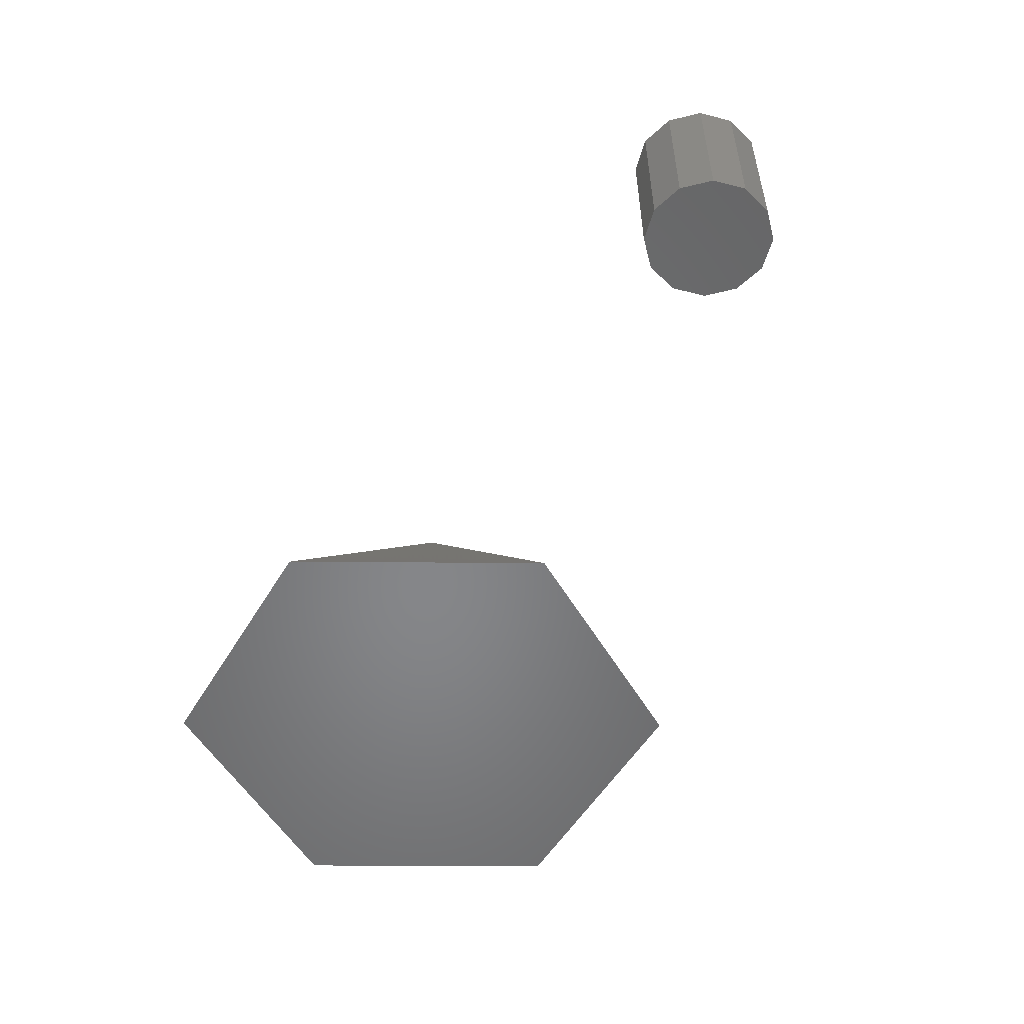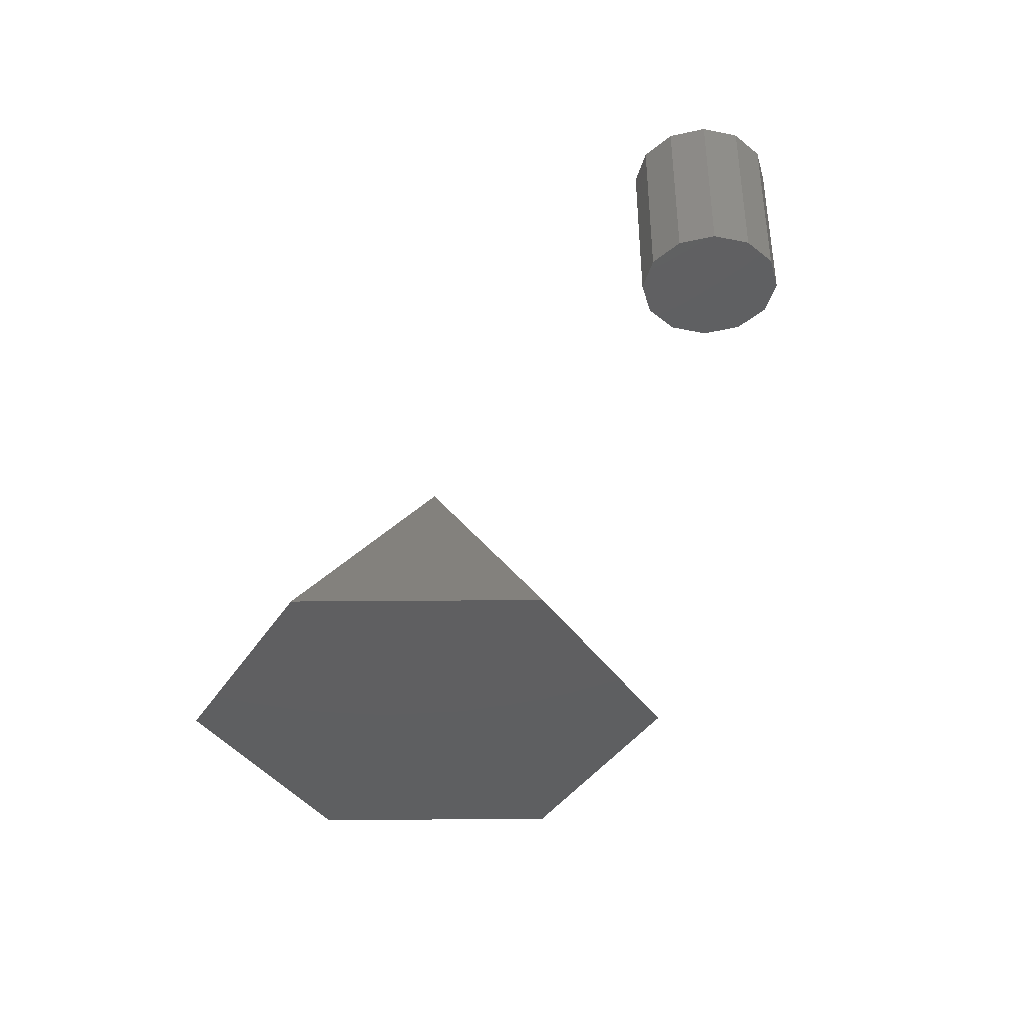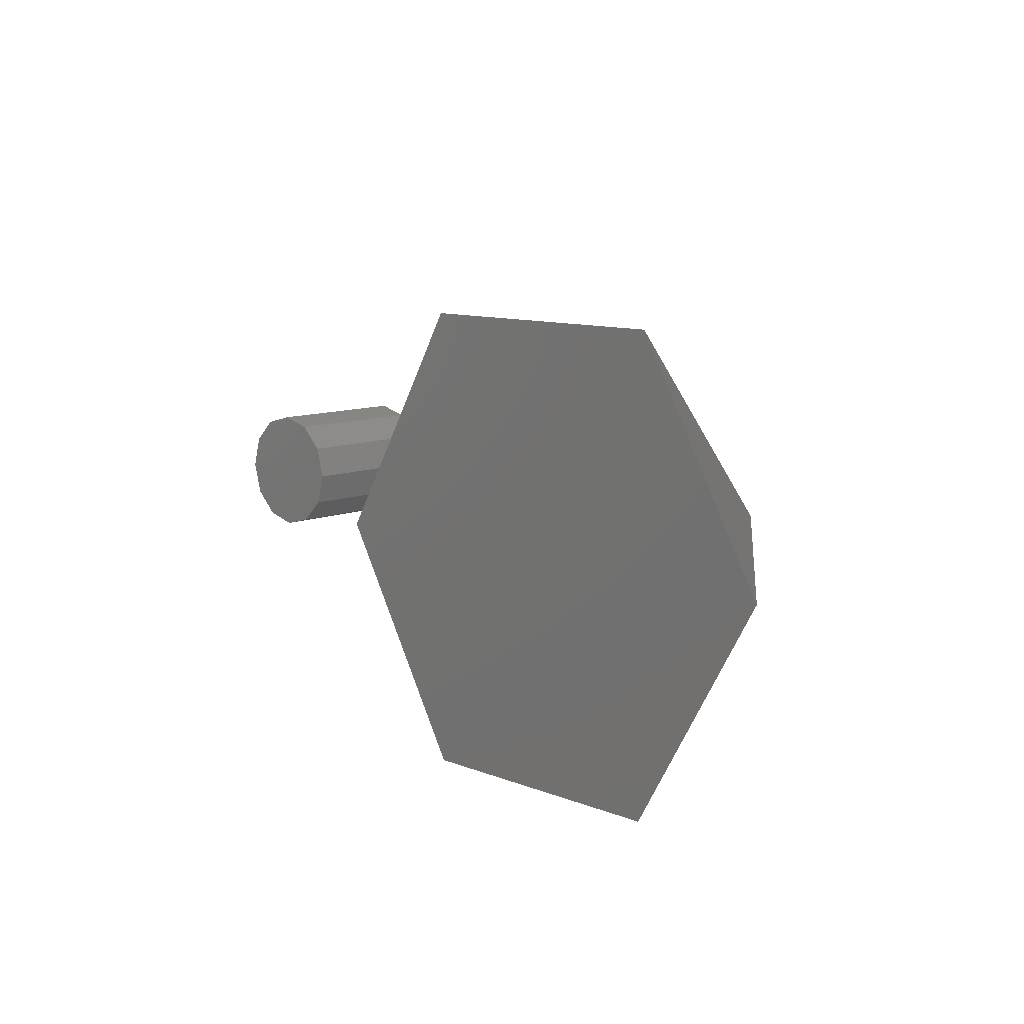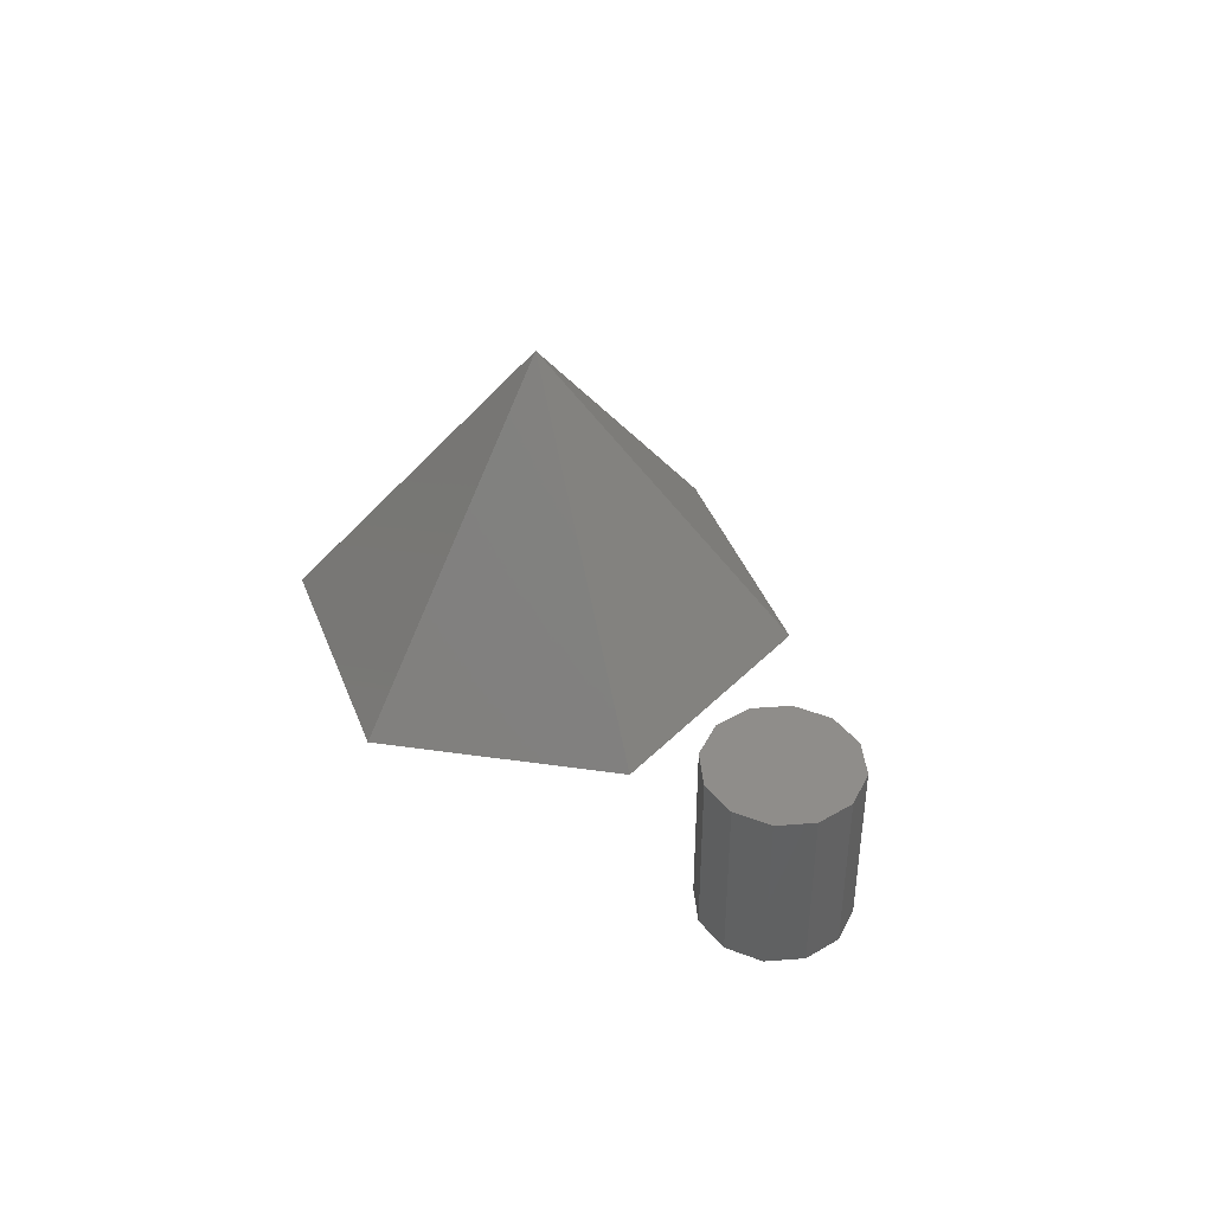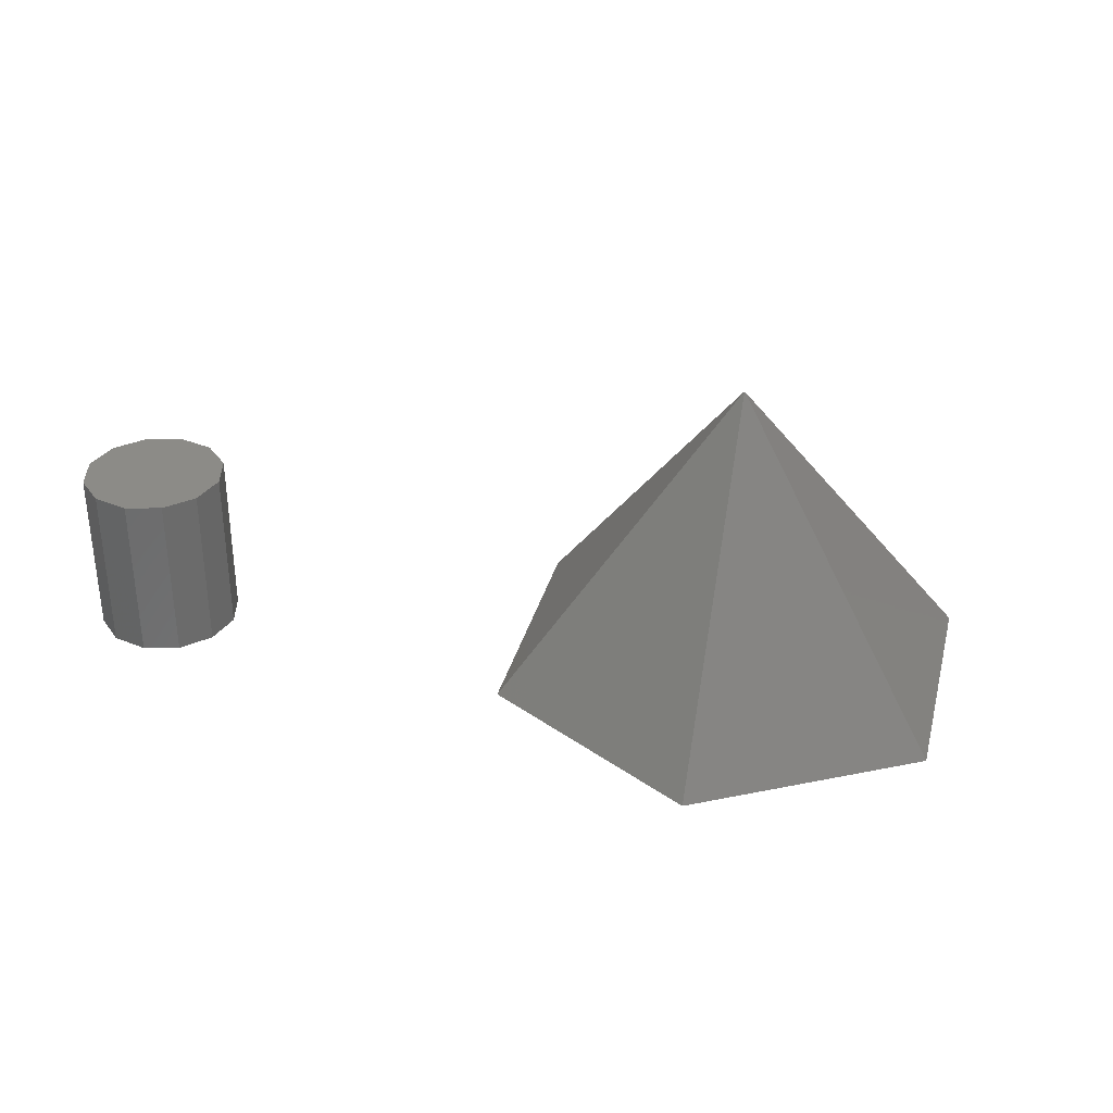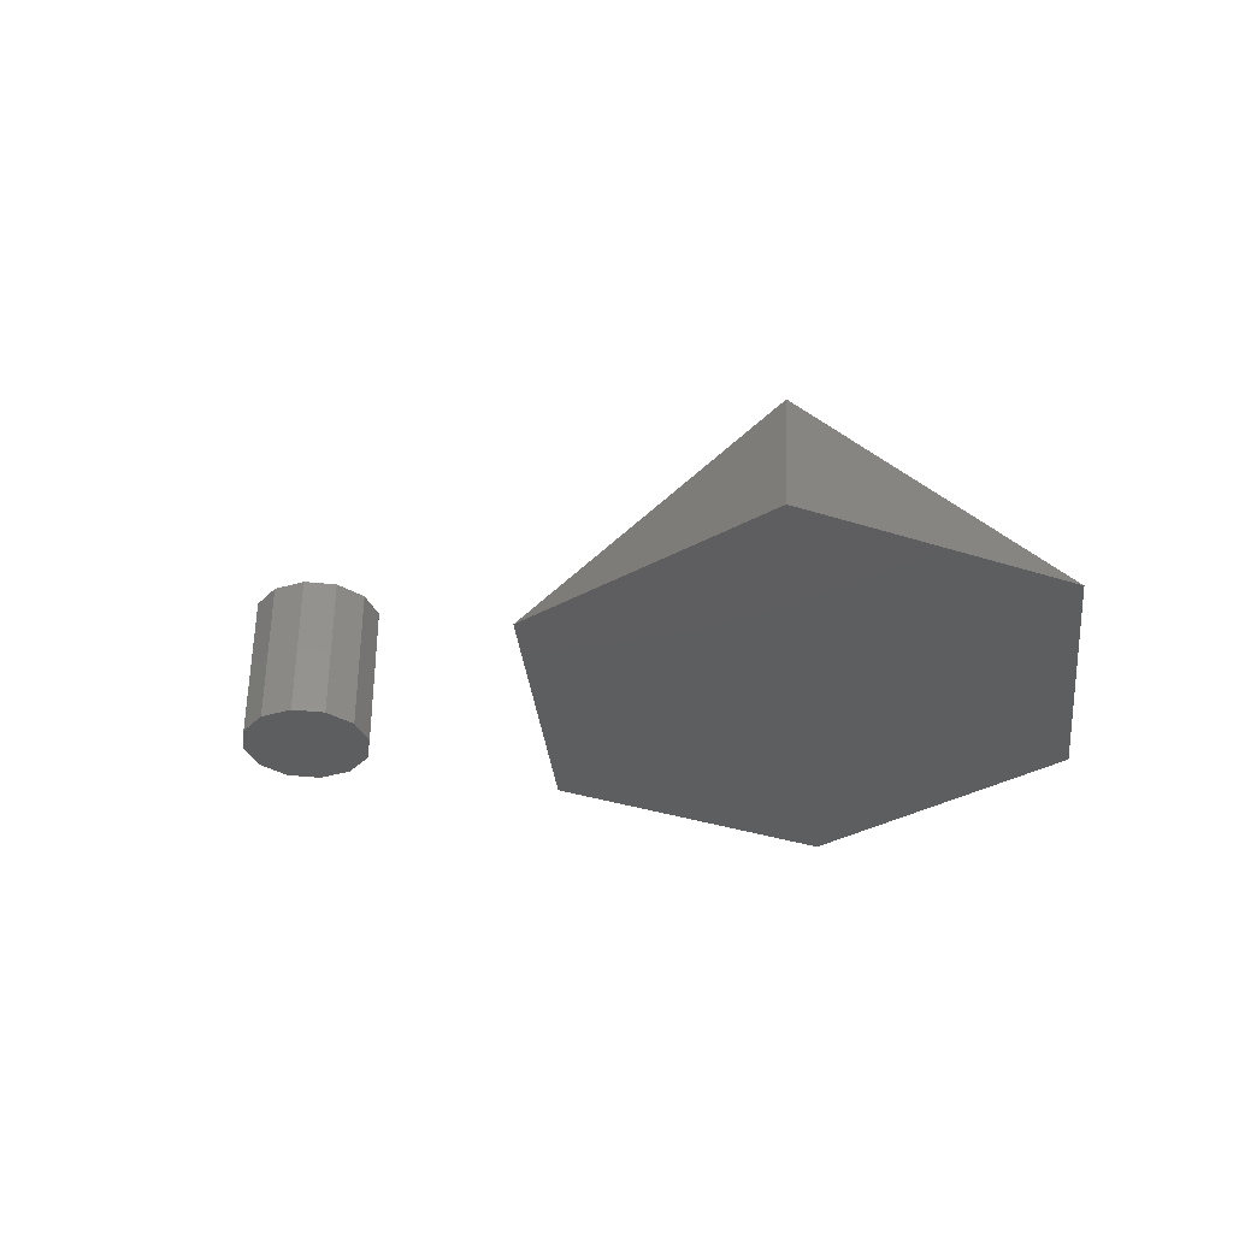
<metadata>
{"format":"stl","ext":"stl","renderer":"f3d","projection":"perspective","resolution":1024,"background":"white","views":[{"elev":-53.3,"azim":59.6,"up":"+Z"},{"elev":-39.0,"azim":60.6,"up":"+Z"},{"elev":10.4,"azim":-135.1,"up":"+Y"},{"elev":41.4,"azim":69.8,"up":"+Z"},{"elev":33.2,"azim":164.3,"up":"+Z"},{"elev":-35.2,"azim":-143.3,"up":"+Z"}]}
</metadata>
<code>
# stl→obj: 35 verts, 84 faces
v 20 0 -25
v 10 17.32 -25
v 0 0 -25
v 0 0 0
v -10 17.32 -25
v -20 -1.748e-06 -25
v -10 -17.32 -25
v 10 -17.32 -25
v 50 0 -12
v 45 0 -12
v 49.33 2.5 -12
v 45 0 -6
v 50 0 0
v 49.33 2.5 0
v 45 0 0
v 47.5 4.33 -12
v 47.5 4.33 0
v 45 5 -12
v 45 5 0
v 42.5 4.33 -12
v 42.5 4.33 0
v 40.67 2.5 -12
v 40.67 2.5 0
v 40 6.123e-16 -12
v 40 6.123e-16 0
v 40.67 -2.5 -12
v 40.67 -2.5 0
v 42.5 -4.33 -12
v 42.5 -4.33 0
v 45 -5 -12
v 45 -5 0
v 47.5 -4.33 -12
v 47.5 -4.33 0
v 49.33 -2.5 -12
v 49.33 -2.5 0
f 1 2 3
f 1 2 4
f 2 5 3
f 2 5 4
f 5 6 3
f 5 6 4
f 6 7 3
f 6 7 4
f 7 8 3
f 7 8 4
f 8 1 3
f 8 1 4
f 9 10 11
f 10 11 12
f 9 13 11
f 13 11 14
f 13 15 14
f 15 14 12
f 11 10 16
f 10 16 12
f 11 14 16
f 14 16 17
f 14 15 17
f 15 17 12
f 16 10 18
f 10 18 12
f 16 17 18
f 17 18 19
f 17 15 19
f 15 19 12
f 18 10 20
f 10 20 12
f 18 19 20
f 19 20 21
f 19 15 21
f 15 21 12
f 20 10 22
f 10 22 12
f 20 21 22
f 21 22 23
f 21 15 23
f 15 23 12
f 22 10 24
f 10 24 12
f 22 23 24
f 23 24 25
f 23 15 25
f 15 25 12
f 24 10 26
f 10 26 12
f 24 25 26
f 25 26 27
f 25 15 27
f 15 27 12
f 26 10 28
f 10 28 12
f 26 27 28
f 27 28 29
f 27 15 29
f 15 29 12
f 28 10 30
f 10 30 12
f 28 29 30
f 29 30 31
f 29 15 31
f 15 31 12
f 30 10 32
f 10 32 12
f 30 31 32
f 31 32 33
f 31 15 33
f 15 33 12
f 32 10 34
f 10 34 12
f 32 33 34
f 33 34 35
f 33 15 35
f 15 35 12
f 34 10 9
f 10 9 12
f 34 35 9
f 35 9 13
f 35 15 13
f 15 13 12

</code>
